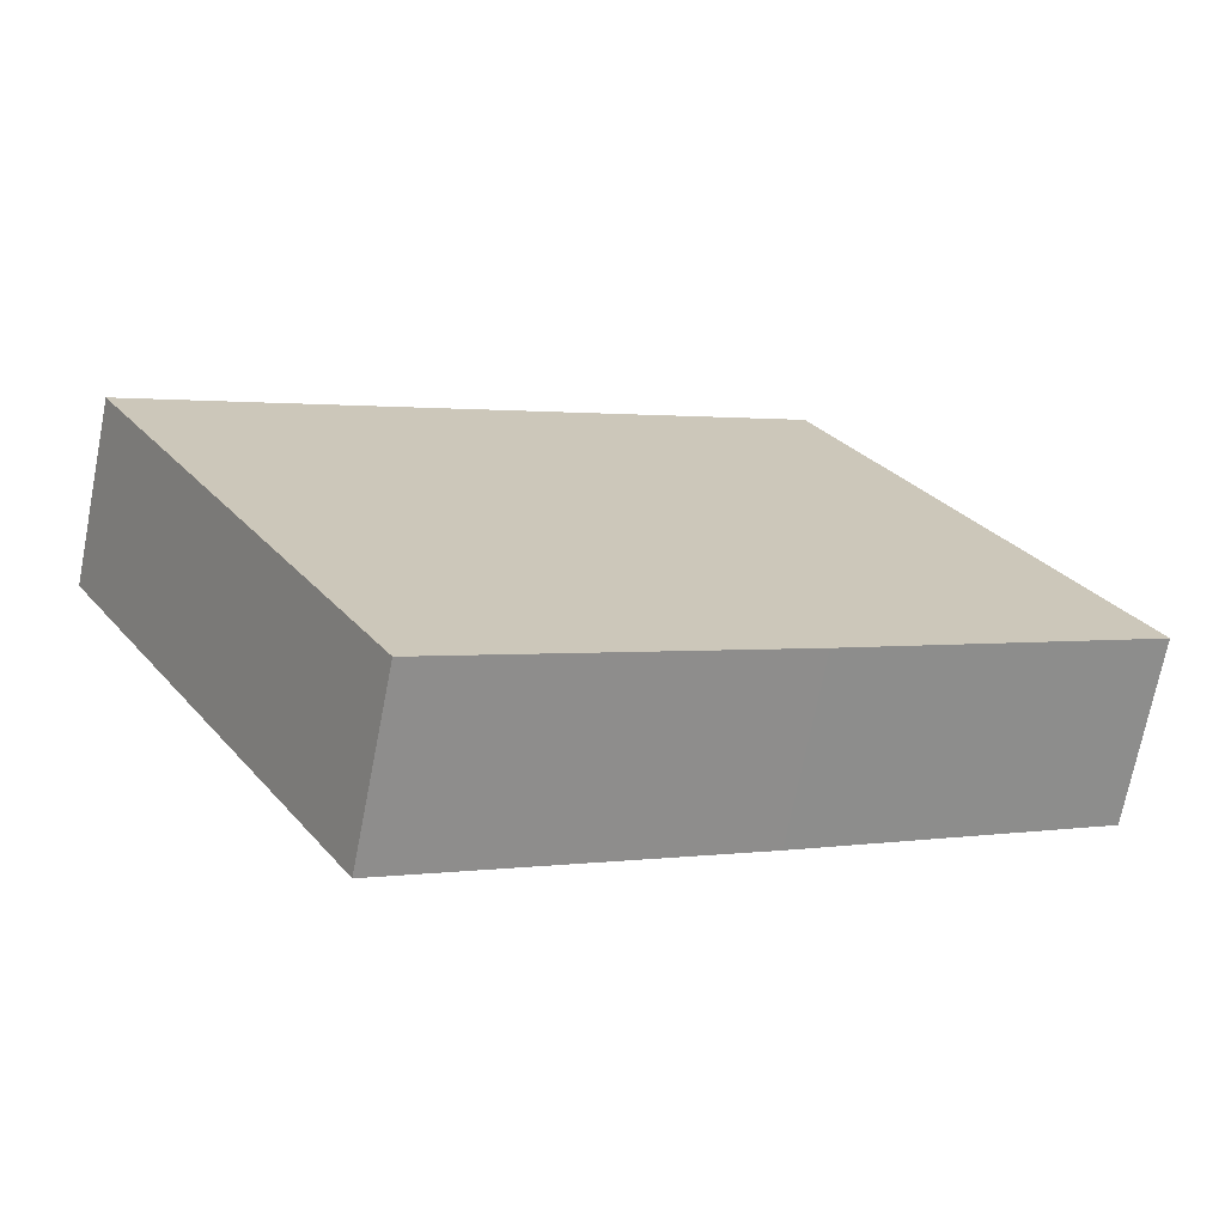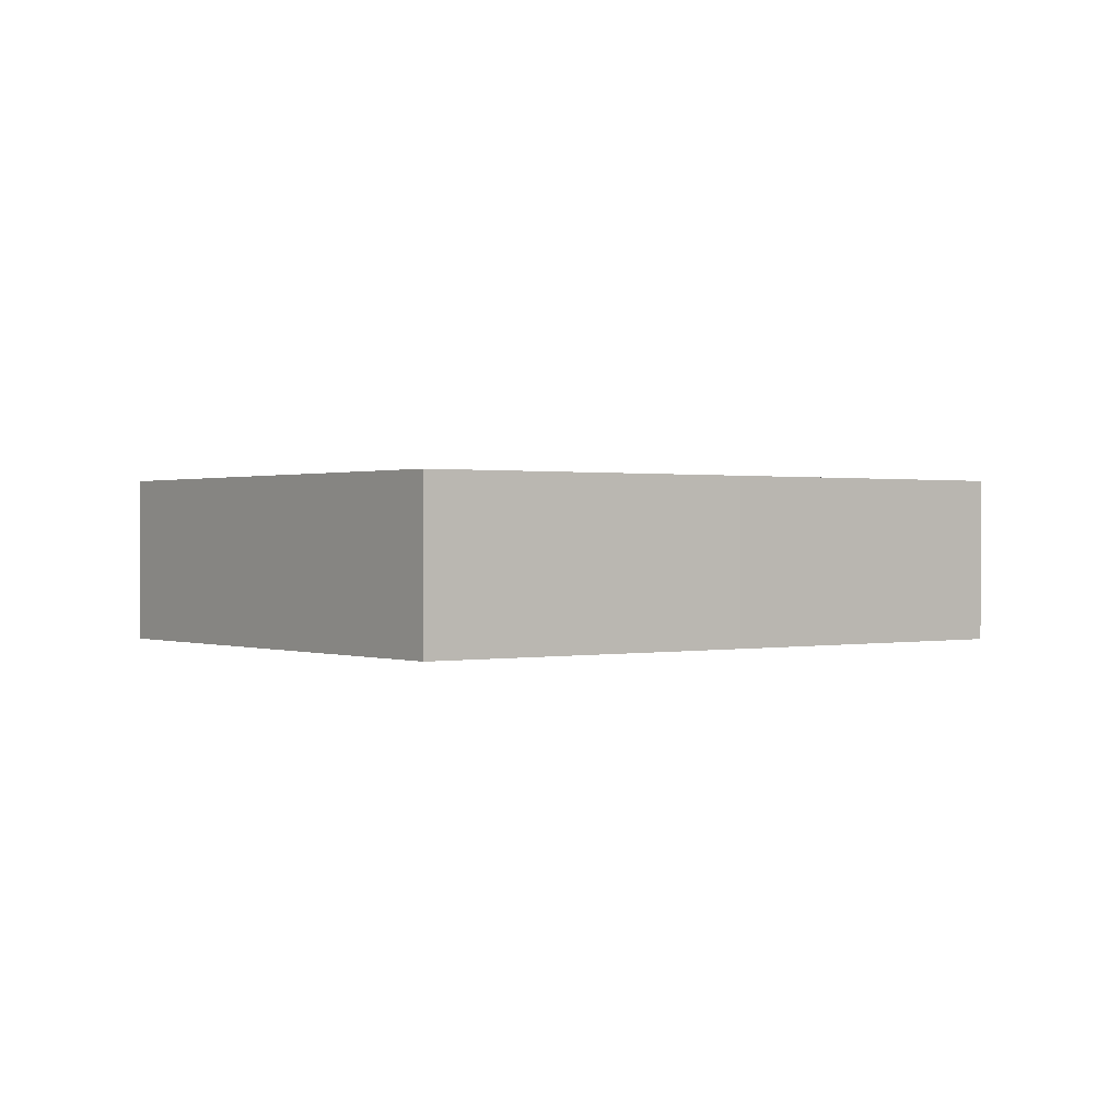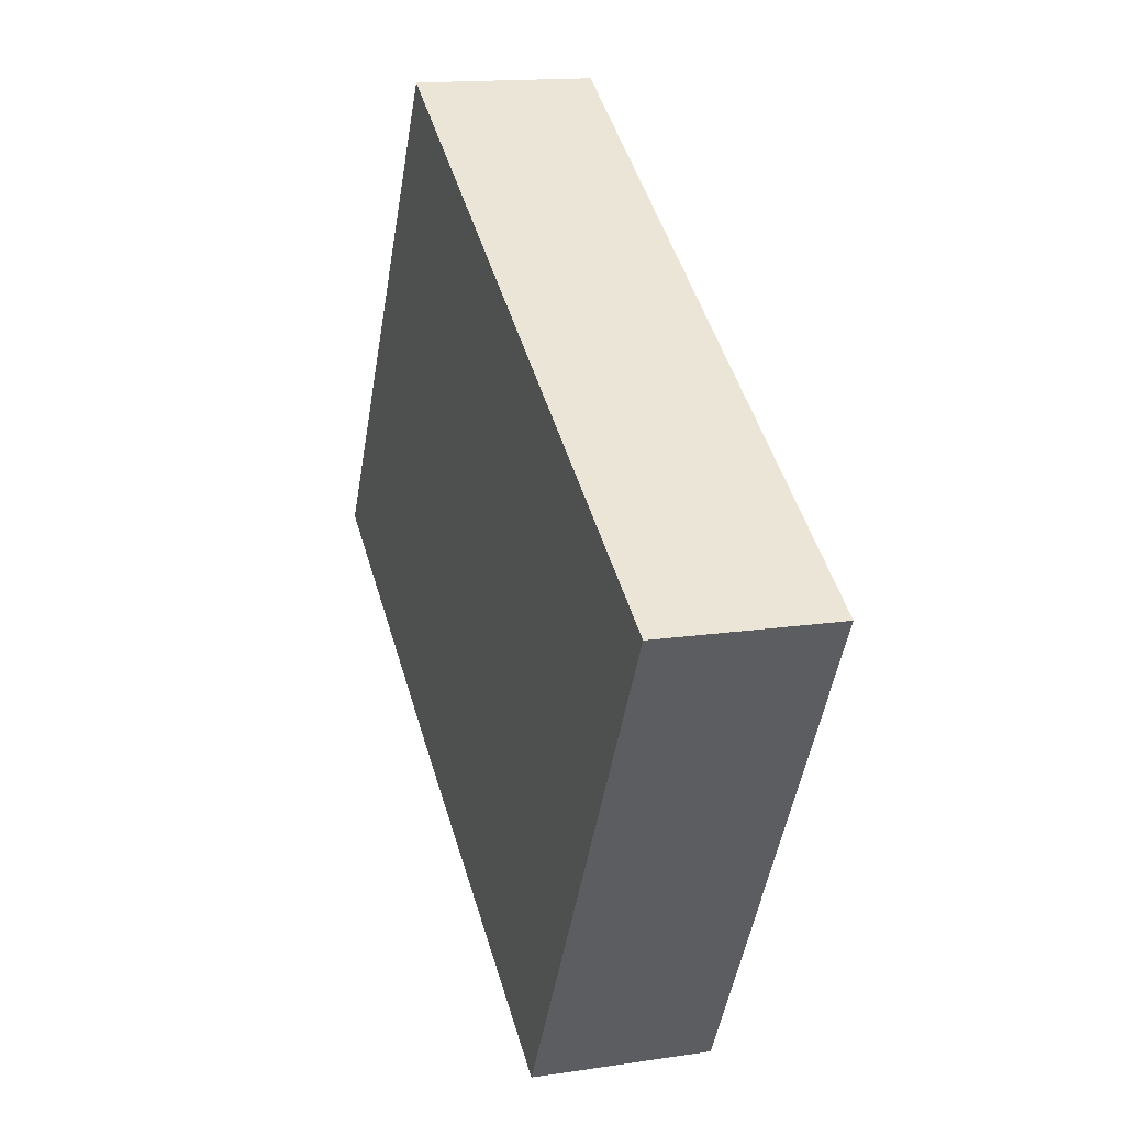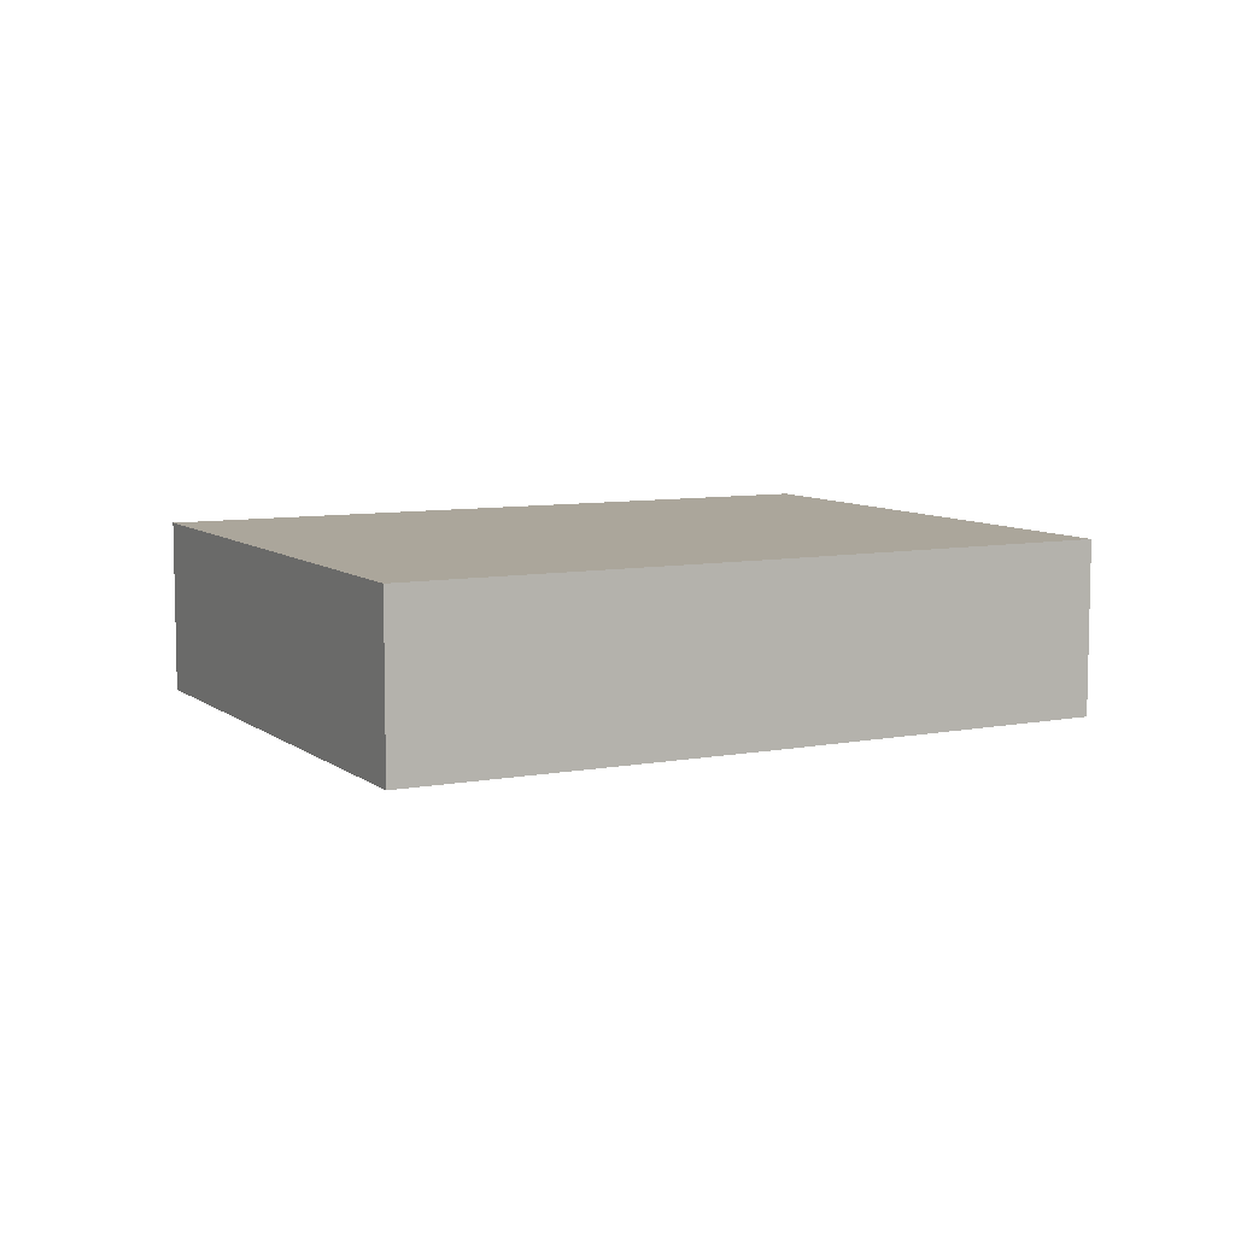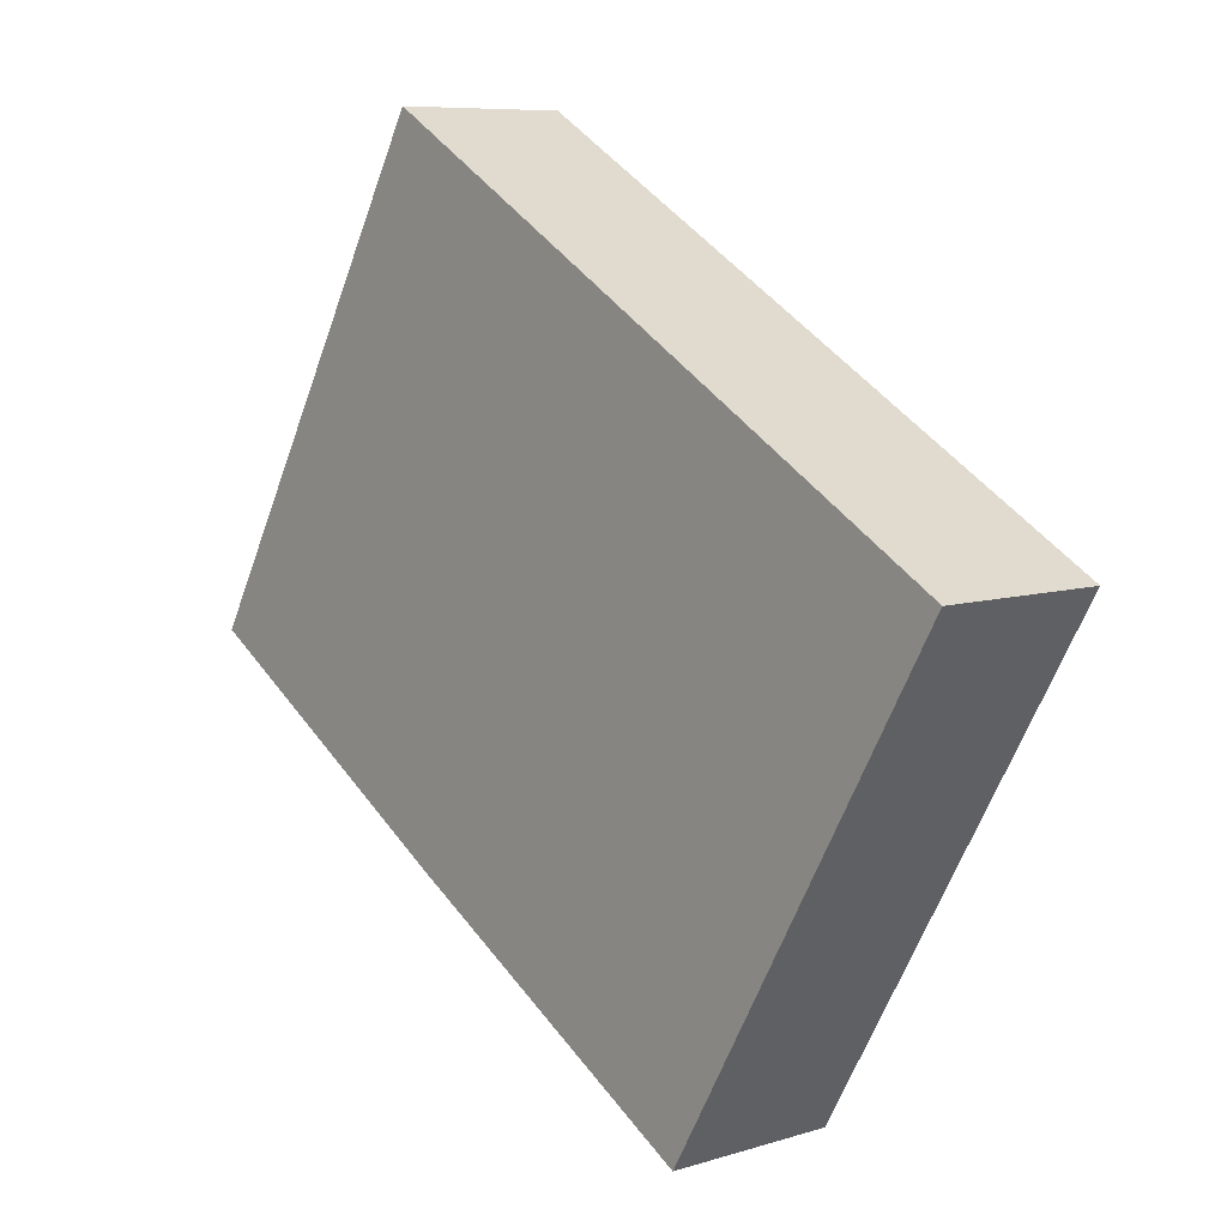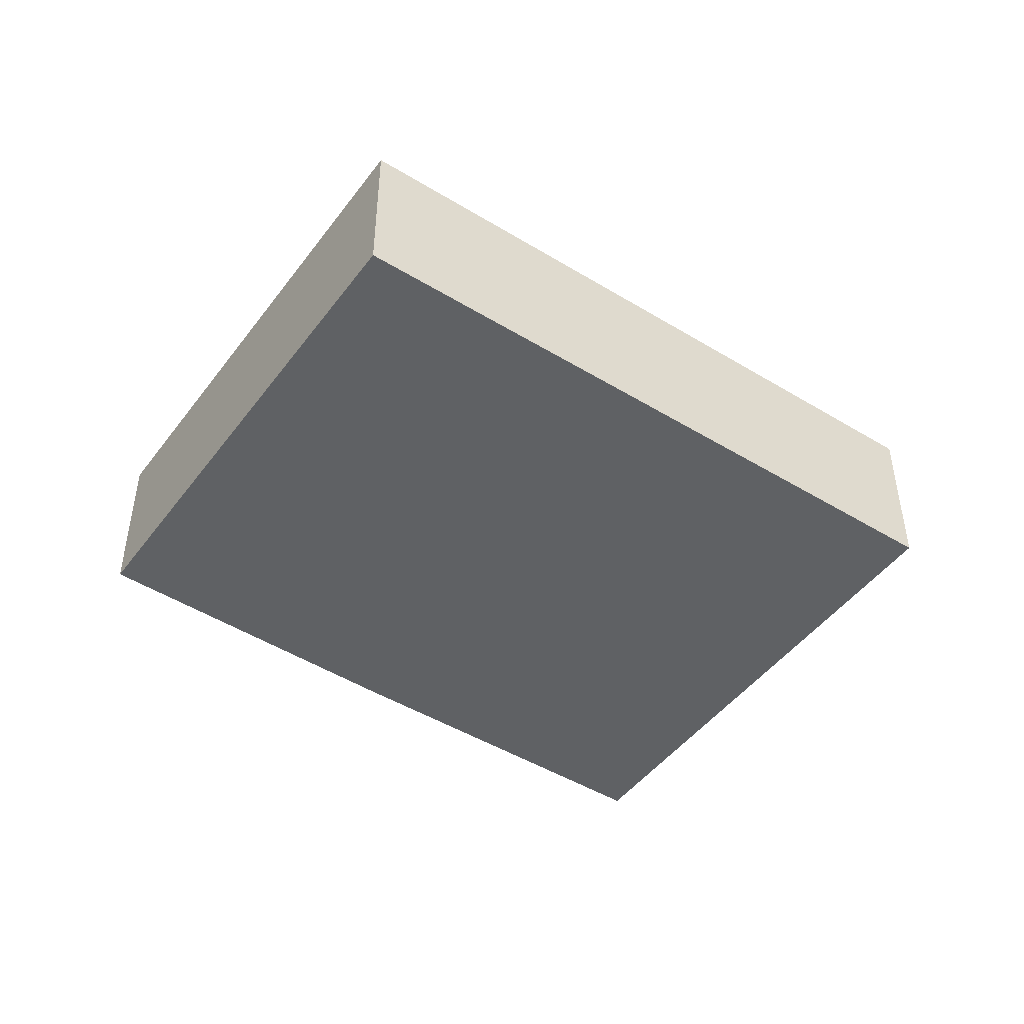
<metadata>
{"format":"obj","ext":"obj","renderer":"f3d","projection":"perspective","resolution":1024,"background":"white","views":[{"elev":-70.6,"azim":168.9,"up":"+Z"},{"elev":0.6,"azim":173.3,"up":"+Y"},{"elev":14.8,"azim":71.8,"up":"+Z"},{"elev":7.9,"azim":-177.5,"up":"+Y"},{"elev":7.9,"azim":49.2,"up":"+Z"},{"elev":-46.7,"azim":-4.6,"up":"+Y"}]}
</metadata>
<code>
v  3.911 2.225 -2.36
v  11.77 2.225 1.505
v  8.116 2.225 -4.797
v  3.955 2.225 6.033
v  0 2.225 1.362e-16
v  3.612 2.225 6.232
v  11.77 -9.215e-17 1.505
v  8.116 2.937e-16 -4.797
v  3.911 1.445e-16 -2.36
v  0 0 0
v  3.612 -3.816e-16 6.232
v  3.955 -3.694e-16 6.033
g defaultobject
f 1 2 3
f 2 1 4
f 4 1 5
f 4 5 6
f 7 3 2
f 3 7 8
f 8 1 3
f 1 8 9
f 9 5 1
f 5 9 10
f 10 6 5
f 6 10 11
f 4 7 2
f 7 4 6
f 7 6 12
f 12 6 11
f 12 8 7
f 8 12 9
f 9 12 10
f 10 12 11

</code>
